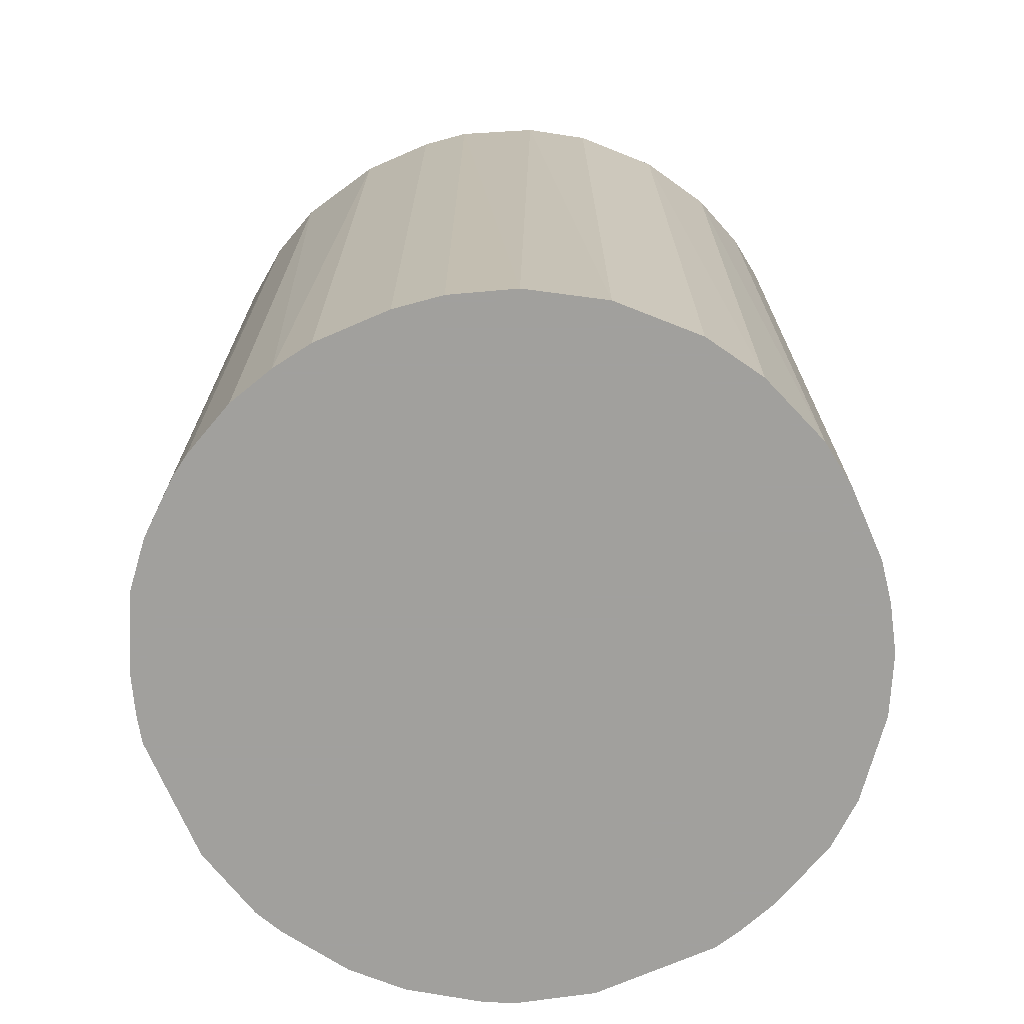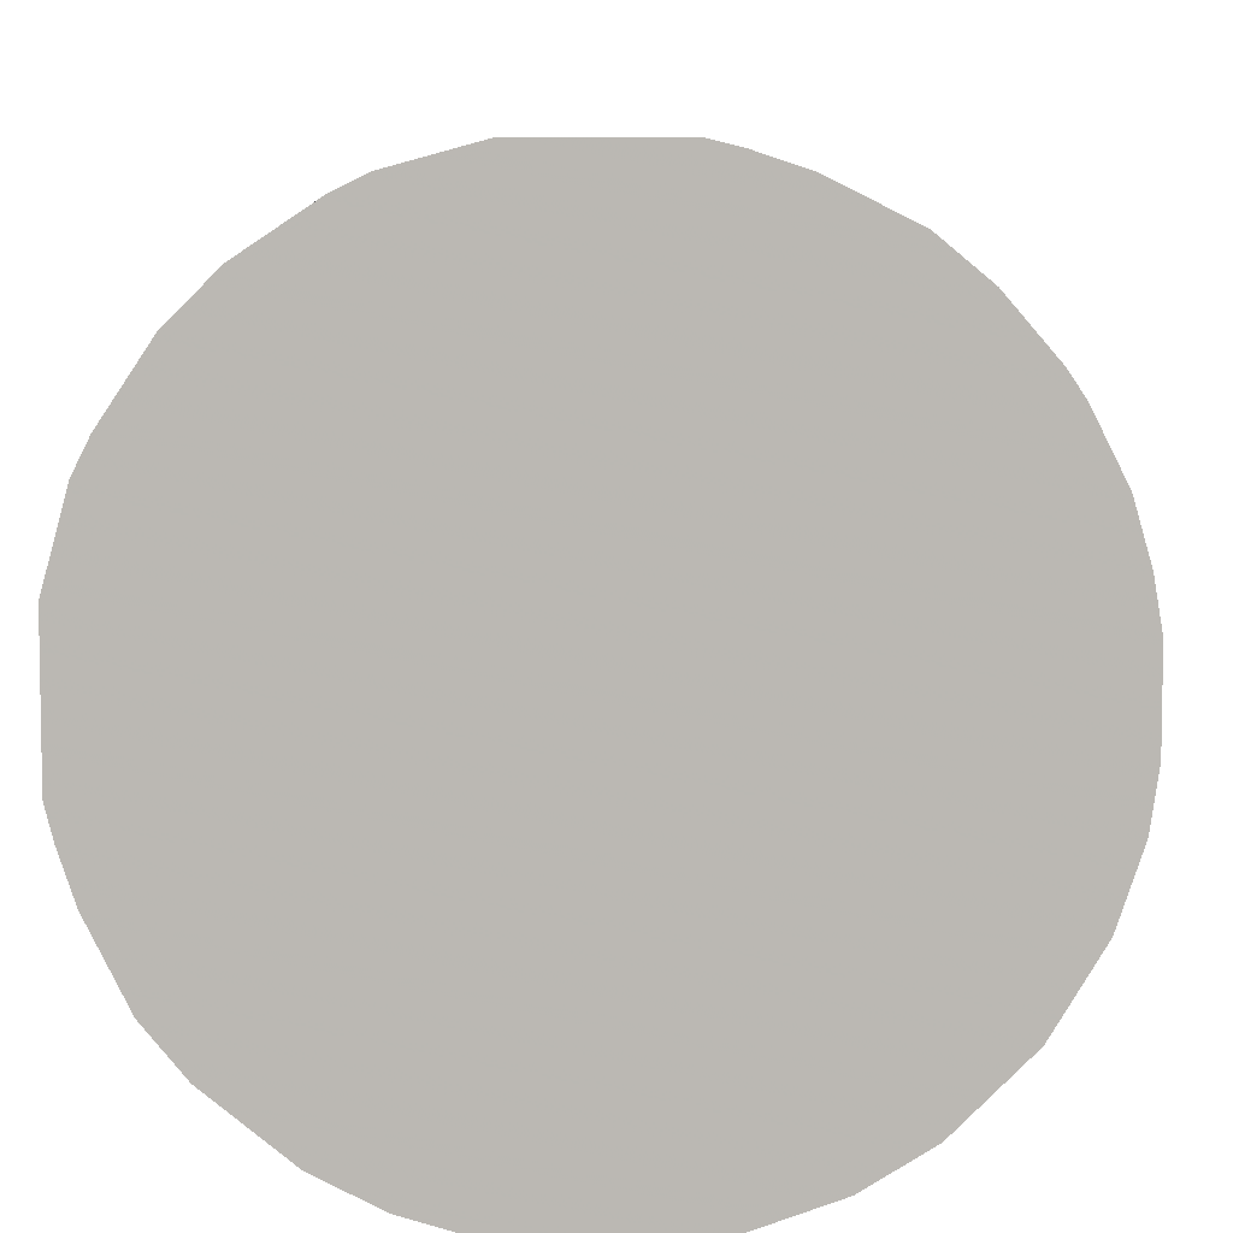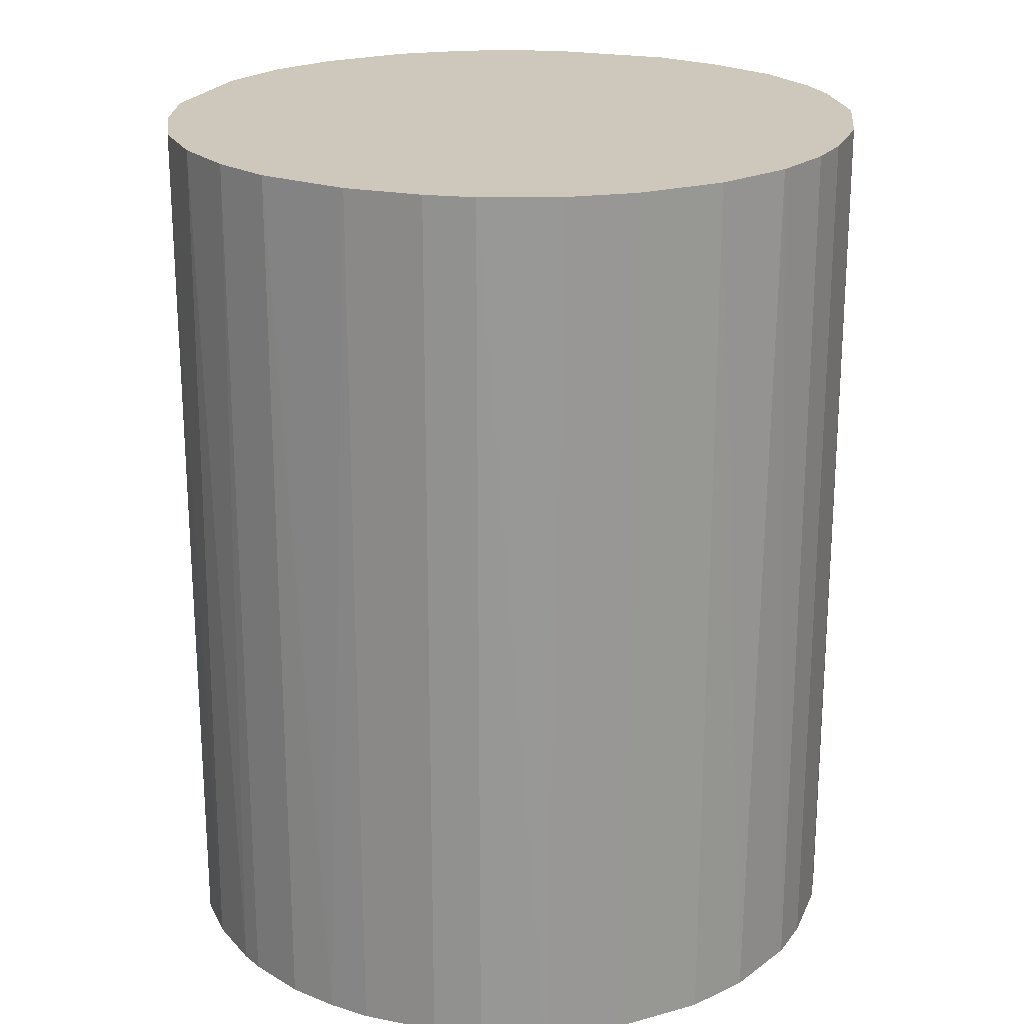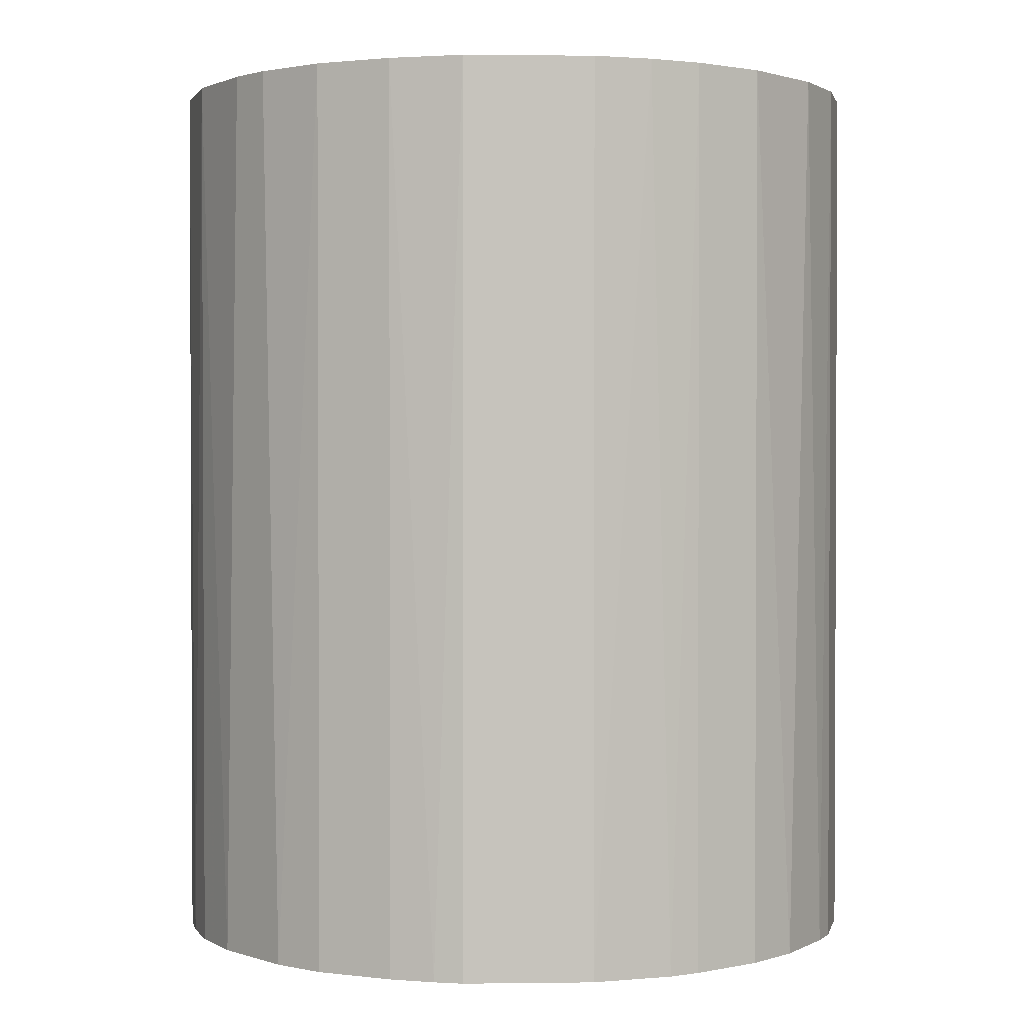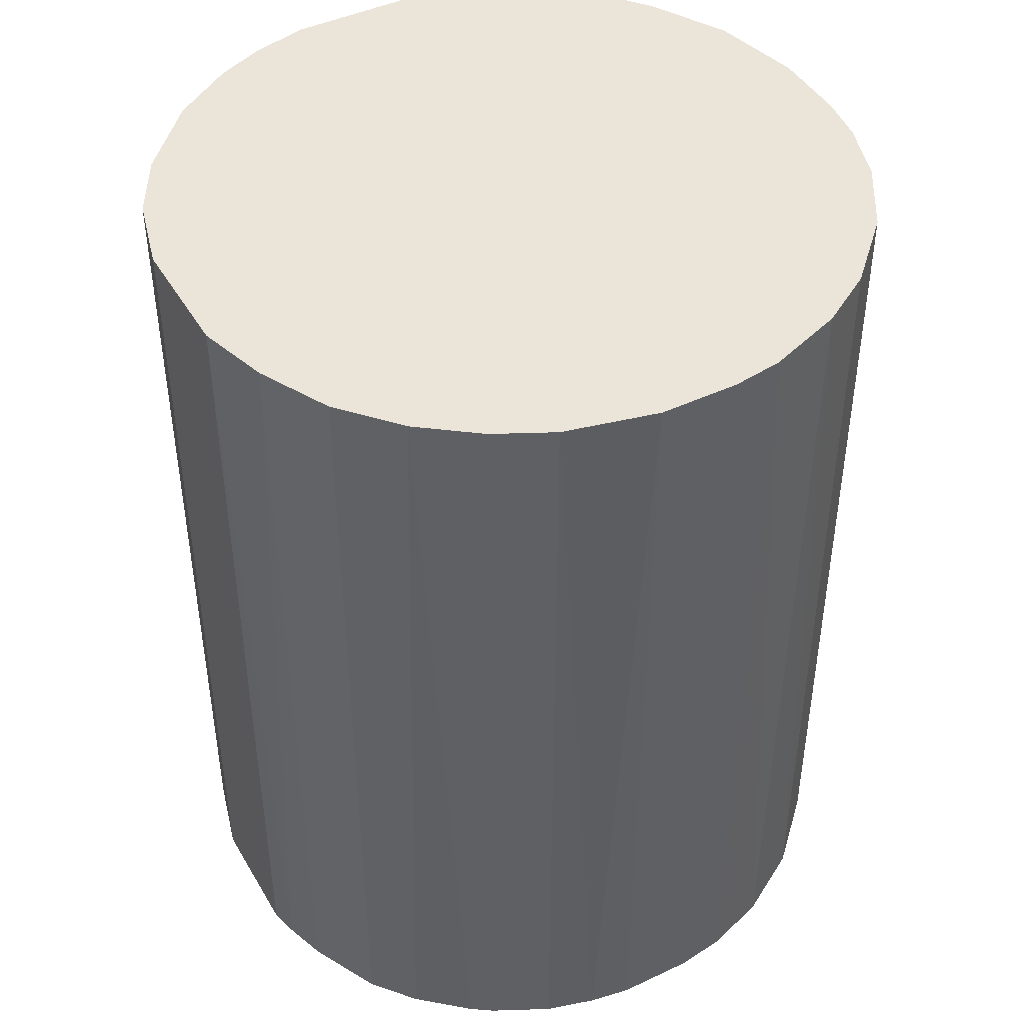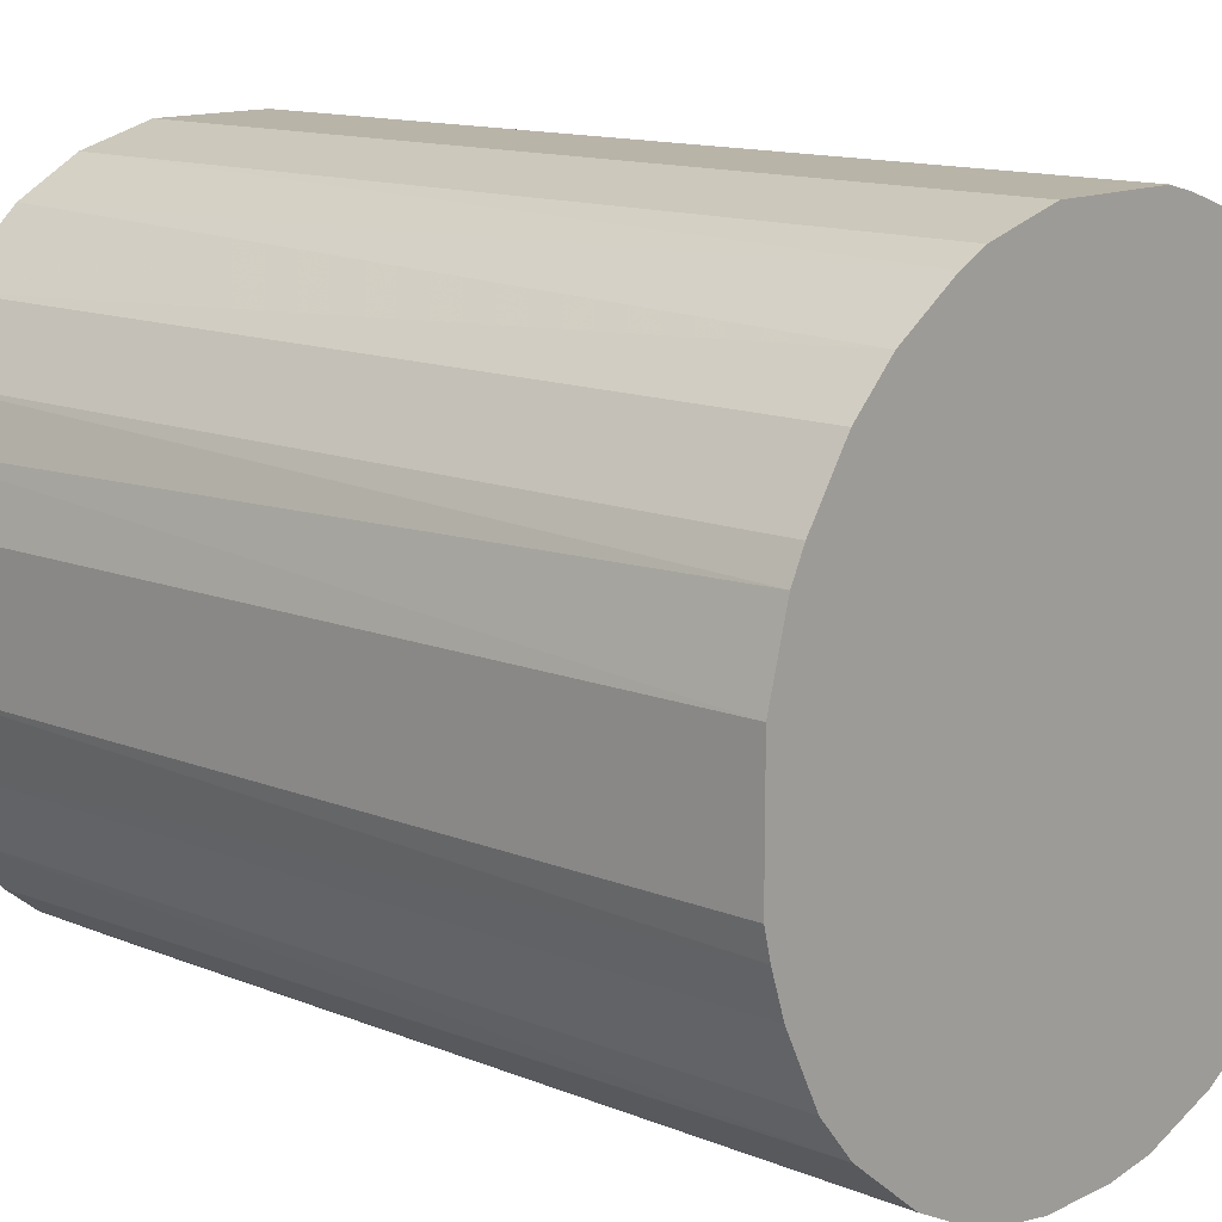
<metadata>
{"format":"obj","ext":"obj","renderer":"f3d","projection":"perspective","resolution":1024,"background":"white","views":[{"elev":-71.7,"azim":-66.6,"up":"+Z"},{"elev":7.0,"azim":-178.6,"up":"+Y"},{"elev":21.8,"azim":-71.0,"up":"+Z"},{"elev":1.5,"azim":87.4,"up":"+Z"},{"elev":44.6,"azim":-118.7,"up":"+Z"},{"elev":13.2,"azim":132.4,"up":"+Y"}]}
</metadata>
<code>
o convex_0
v 0.009307 0.02198 0.02982
v -0.002428 -0.02356 -0.02982
v -0.005715 -0.02309 -0.02982
v 0.00414 0.02339 -0.02982
v -0.02356 0.002729 0.02982
v 0.01963 -0.0137 0.02982
v 0.02339 0.00414 -0.02982
v -0.02027 0.01259 -0.02982
v -0.009944 -0.02168 0.02982
v -0.02168 -0.009944 -0.02982
v -0.0137 0.01963 0.02982
v 0.01729 -0.01651 -0.02982
v 0.02105 0.01118 0.02982
v 0.008838 -0.02215 0.02982
v 0.01541 0.01822 -0.02982
v -0.02121 -0.01088 0.02982
v -0.006184 0.02292 -0.02982
v 0.02339 -0.004309 0.02982
v -0.004308 0.02339 0.02982
v -0.01464 -0.01887 -0.02982
v 0.02292 -0.006184 -0.02982
v -0.02356 -0.002429 -0.02982
v 0.008838 -0.02215 -0.02982
v -0.02027 0.01259 0.02982
v 0.002733 -0.02356 0.02982
v -0.01652 0.01729 -0.02982
v -0.02309 0.005546 -0.02982
v 0.02105 0.01118 -0.02982
v 0.01823 0.01541 0.02982
v -0.01887 -0.01464 0.02982
v 0.02339 0.00414 0.02982
v 0.014 -0.01933 0.02982
v -0.02309 -0.005715 0.02982
v -0.005715 -0.02309 0.02982
v 0.00414 0.02339 0.02982
v 0.009307 0.02198 -0.02982
v -0.02215 0.008833 0.02982
v -0.0137 0.01963 -0.02982
v 0.01353 0.01963 0.02982
v -0.01887 -0.01464 -0.02982
v 0.01963 -0.0137 -0.02982
v -0.01464 -0.01887 0.02982
v 0.002733 -0.02356 -0.02982
v -0.009006 0.02198 0.02982
v 0.02198 -0.009002 0.02982
v 0.01259 -0.02027 -0.02982
v -0.01745 0.01635 0.02982
v -0.01088 -0.02121 -0.02982
v 0.02198 0.009302 -0.02982
v 0.02339 -0.004309 -0.02982
v -0.004308 0.02339 -0.02982
v 0.01823 0.01541 -0.02982
v 0.01635 -0.01745 0.02982
v -0.02215 0.008833 -0.02982
v 0.02245 0.007895 0.02982
v -0.02309 -0.005715 -0.02982
v -0.002428 -0.02356 0.02982
v -0.02356 0.002729 -0.02982
v -0.02356 -0.002429 0.02982
v -0.009006 0.02198 -0.02982
v 0.02198 -0.009002 -0.02982
v 0.005547 -0.02309 -0.02982
v 0.01118 0.02104 -0.02982
v -0.01933 0.014 -0.02982
f 47 26 64
f 2 3 4
f 1 5 6
f 2 4 7
f 4 3 8
f 6 5 9
f 8 3 10
f 5 1 11
f 2 7 12
f 1 6 13
f 6 9 14
f 7 4 15
f 9 5 16
f 4 8 17
f 13 6 18
f 11 1 19
f 10 3 20
f 12 7 21
f 8 10 22
f 2 12 23
f 5 11 24
f 14 9 25
f 17 8 26
f 8 22 27
f 7 15 28
f 1 13 29
f 13 28 29
f 9 16 30
f 18 7 31
f 13 18 31
f 6 14 32
f 16 5 33
f 10 16 33
f 3 2 34
f 9 3 34
f 25 9 34
f 1 4 35
f 19 1 35
f 4 19 35
f 4 1 36
f 15 4 36
f 5 24 37
f 24 8 37
f 27 5 37
f 17 26 38
f 26 11 38
f 29 15 39
f 1 29 39
f 16 10 40
f 10 20 40
f 30 16 40
f 20 30 40
f 6 12 41
f 12 21 41
f 9 30 42
f 30 20 42
f 2 23 43
f 25 2 43
f 11 19 44
f 19 17 44
f 38 11 44
f 18 6 45
f 21 18 45
f 6 41 45
f 23 12 46
f 14 23 46
f 32 14 46
f 24 11 47
f 11 26 47
f 3 9 48
f 20 3 48
f 9 42 48
f 42 20 48
f 7 28 49
f 28 13 49
f 7 18 50
f 21 7 50
f 18 21 50
f 4 17 51
f 19 4 51
f 17 19 51
f 28 15 52
f 15 29 52
f 29 28 52
f 12 6 53
f 6 32 53
f 46 12 53
f 32 46 53
f 8 27 54
f 37 8 54
f 27 37 54
f 31 7 55
f 13 31 55
f 7 49 55
f 49 13 55
f 22 10 56
f 10 33 56
f 33 22 56
f 2 25 57
f 34 2 57
f 25 34 57
f 22 5 58
f 5 27 58
f 27 22 58
f 5 22 59
f 33 5 59
f 22 33 59
f 17 38 60
f 44 17 60
f 38 44 60
f 41 21 61
f 21 45 61
f 45 41 61
f 23 14 62
f 14 25 62
f 43 23 62
f 25 43 62
f 36 1 63
f 15 36 63
f 39 15 63
f 1 39 63
f 8 24 64
f 26 8 64
f 24 47 64

</code>
